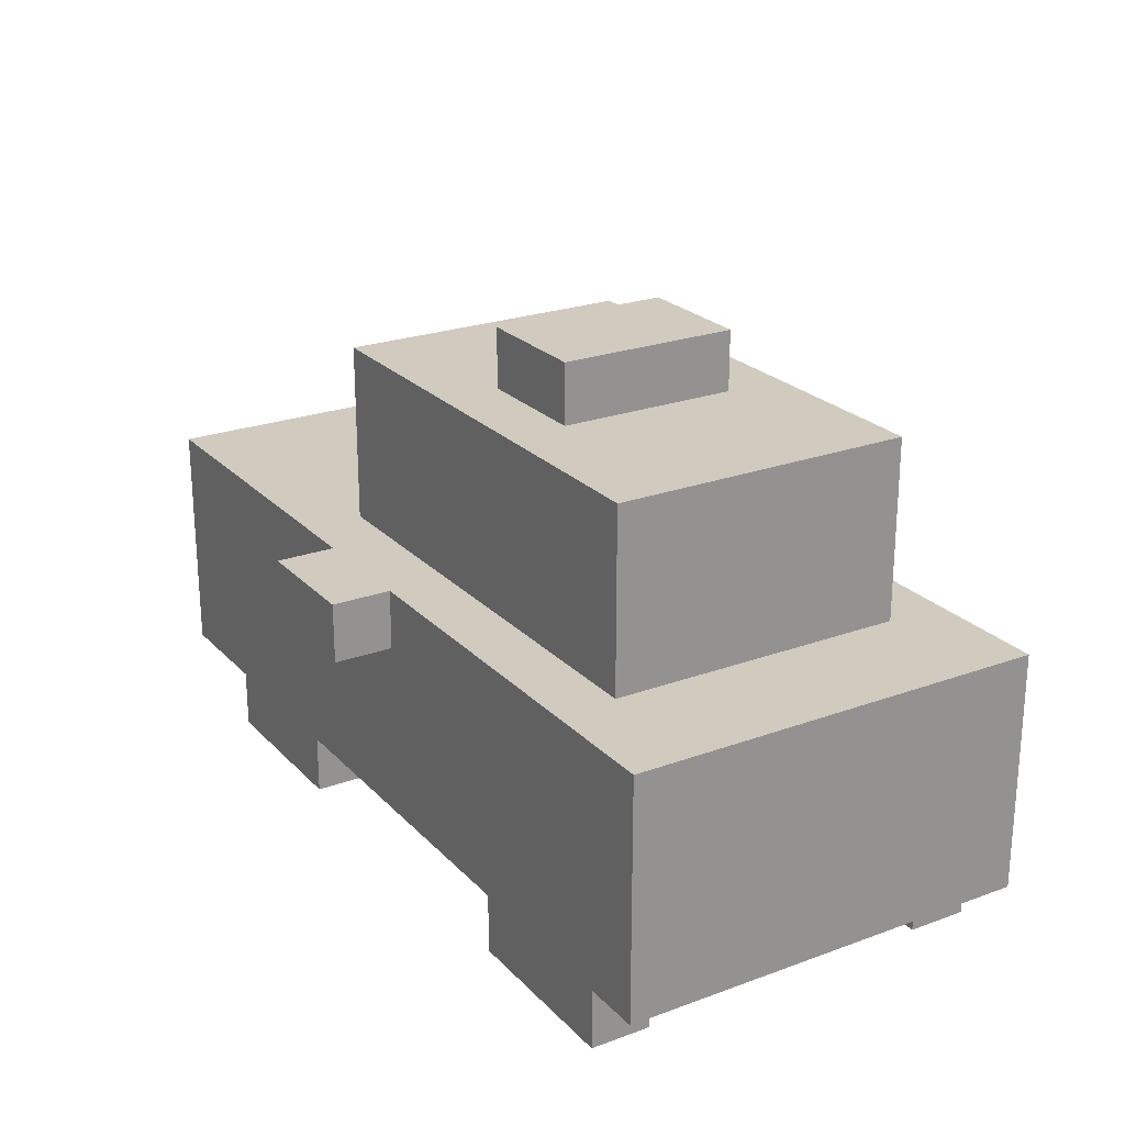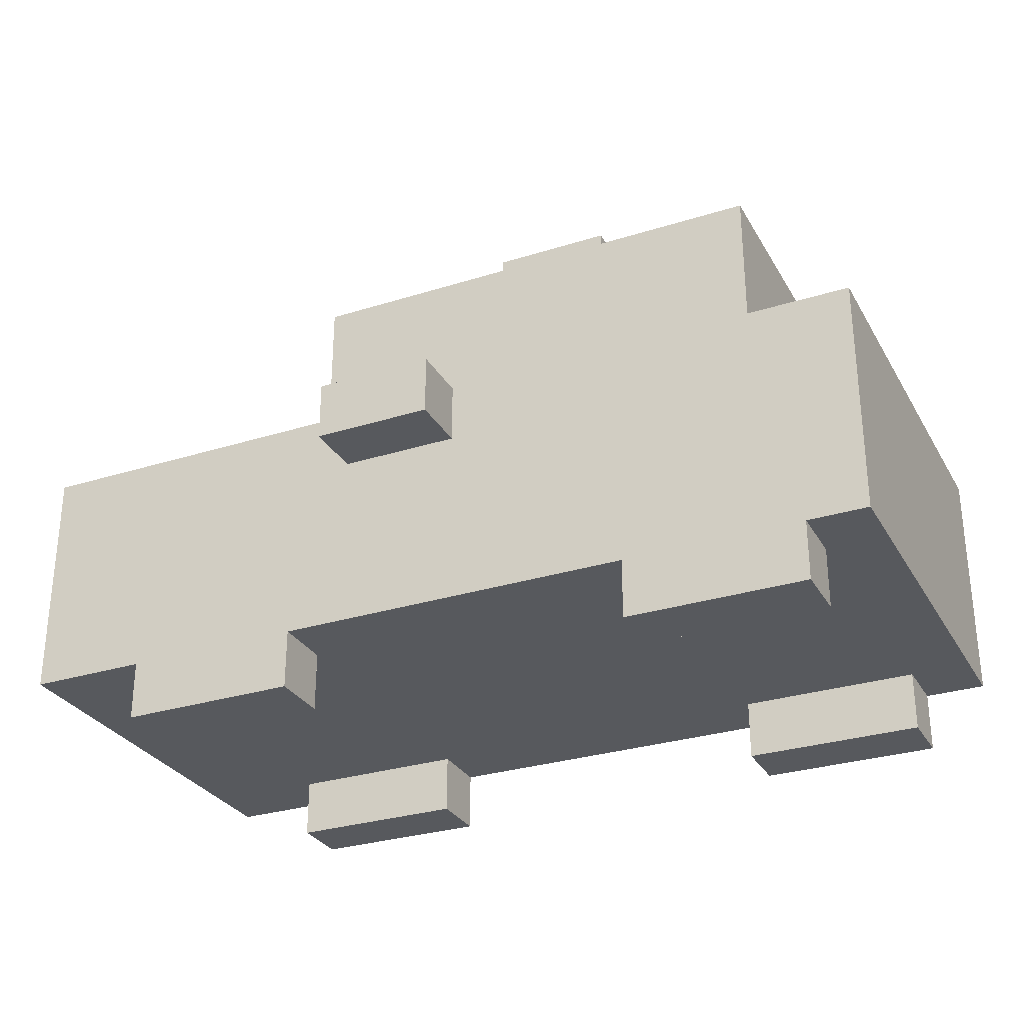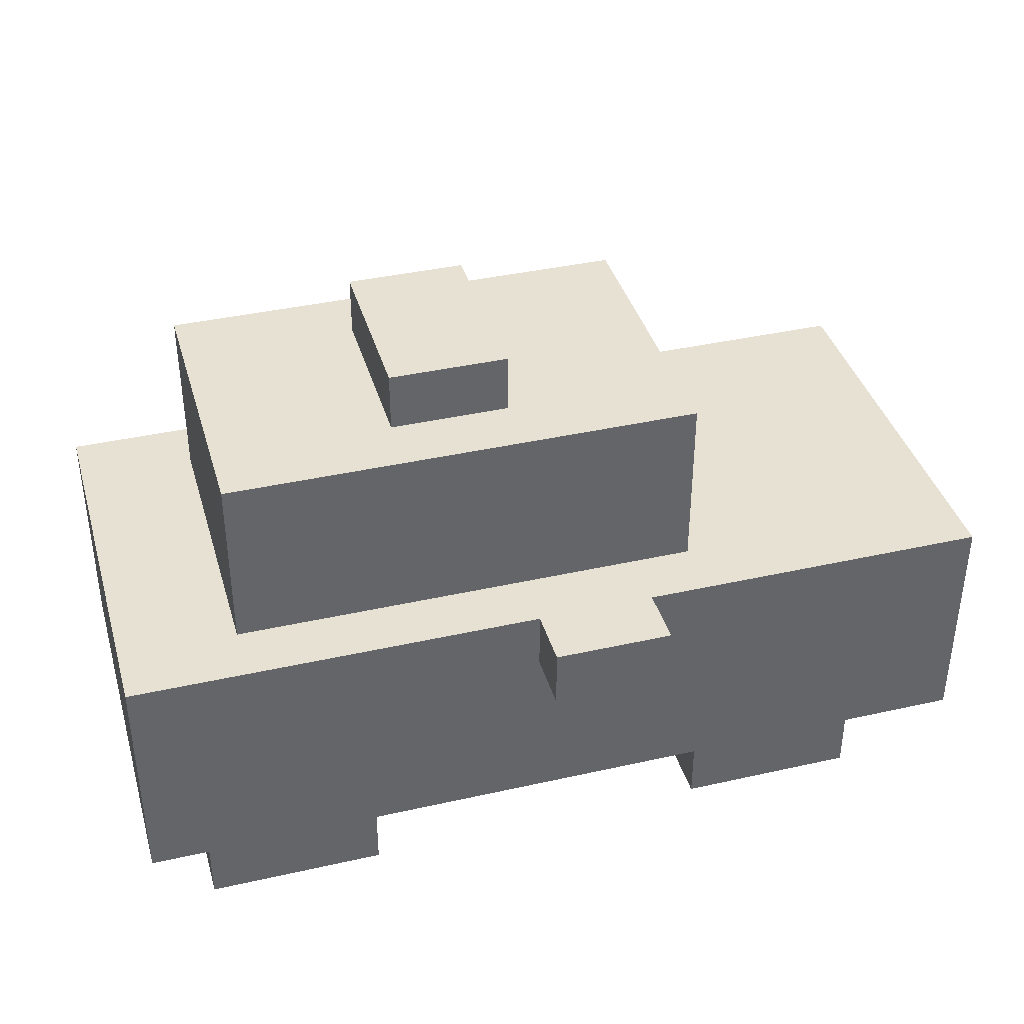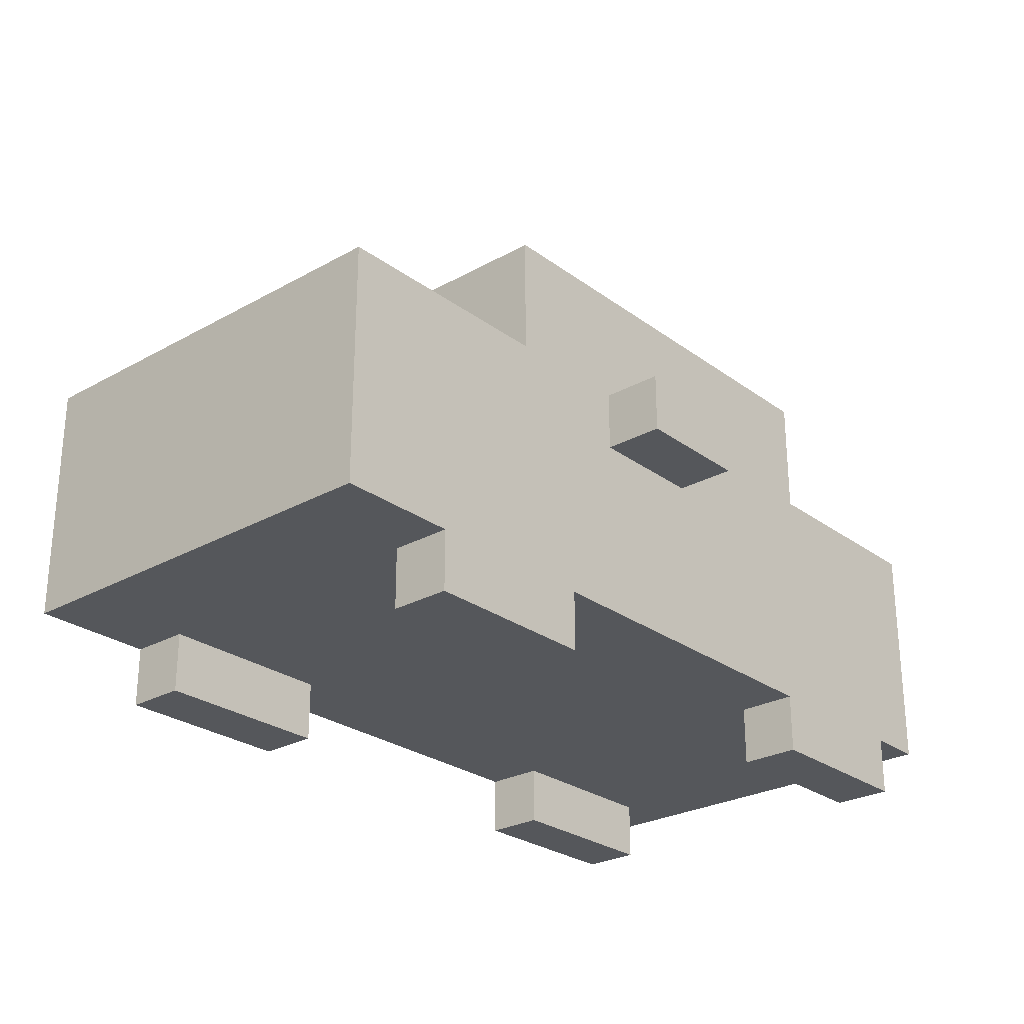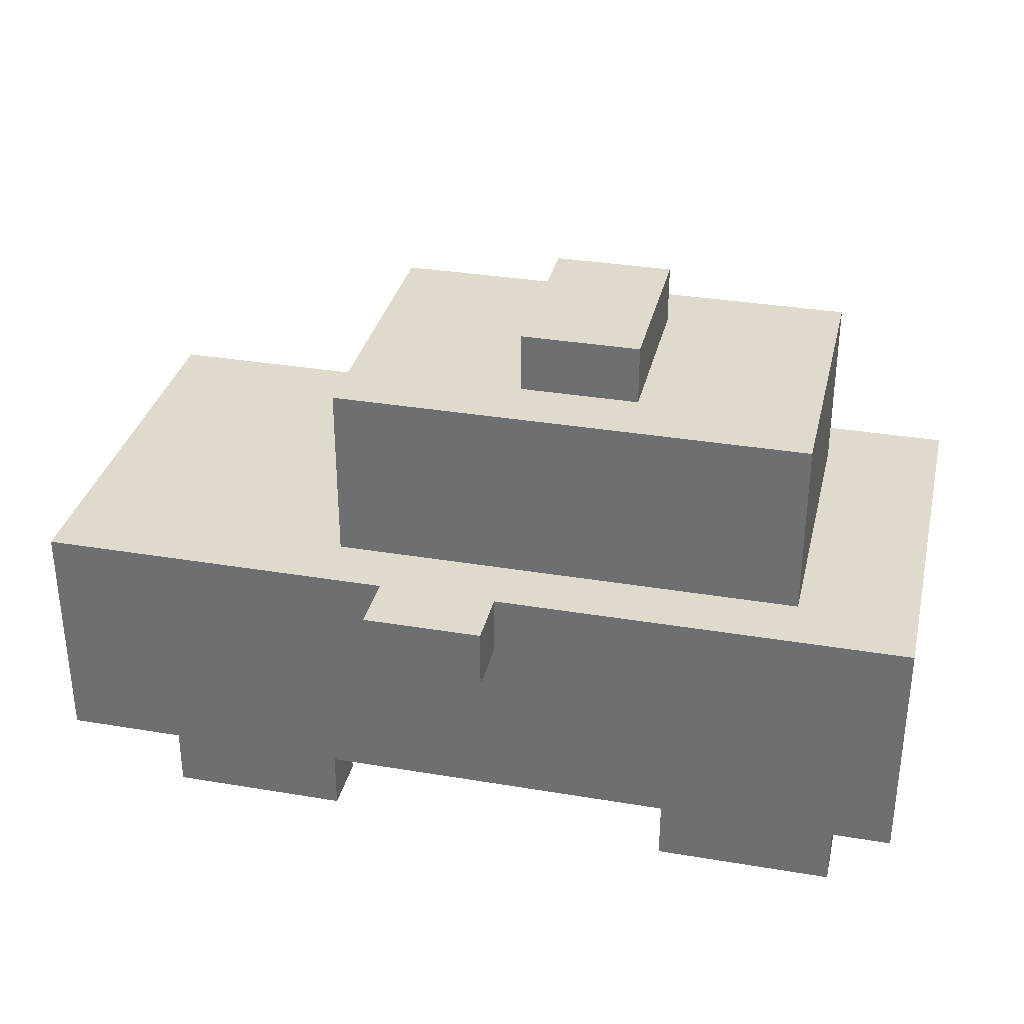
<metadata>
{"format":"obj","ext":"obj","renderer":"f3d","projection":"perspective","resolution":1024,"background":"white","views":[{"elev":23.6,"azim":-121.6,"up":"+Y"},{"elev":-29.6,"azim":-155.2,"up":"+Y"},{"elev":38.8,"azim":-15.8,"up":"+Y"},{"elev":-26.5,"azim":131.2,"up":"+Y"},{"elev":33.1,"azim":-167.0,"up":"+Y"}]}
</metadata>
<code>
o
v 0 2.1 -0.4
v 0 2.1 -1.1
v 0 2.2 -0.4
v 0 2.2 -1.1
v 0 2.5 -0.4
v 0 2.5 -1.1
v 0.1 2 -0.4
v 0.1 2 -0.5
v 0.1 2 -1
v 0.1 2 -1.1
v 0.1 2.1 -0.4
v 0.1 2.1 -0.5
v 0.1 2.1 -1
v 0.1 2.1 -1.1
v 0.2 2.5 -0.5
v 0.2 2.5 -0.6
v 0.2 2.5 -0.9
v 0.2 2.5 -1
v 0.2 2.7 -0.6
v 0.2 2.7 -0.9
v 0.2 2.8 -0.5
v 0.2 2.8 -1
v 0.5 2.8 -0.6
v 0.5 2.8 -0.9
v 0.5 2.9 -0.6
v 0.5 2.9 -0.9
v 0.7 2.4 -0.3
v 0.7 2.4 -0.4
v 0.7 2.4 -1.1
v 0.7 2.4 -1.2
v 0.7 2.5 -0.3
v 0.7 2.5 -0.4
v 0.7 2.5 -1.1
v 0.7 2.5 -1.2
v 1 2 -0.4
v 1 2 -0.5
v 1 2 -1
v 1 2 -1.1
v 1 2.1 -0.4
v 1 2.1 -0.5
v 1 2.1 -1
v 1 2.1 -1.1
v 0.4 2 -0.4
v 0.4 2 -0.5
v 0.4 2 -1
v 0.4 2 -1.1
v 0.4 2.1 -0.4
v 0.4 2.1 -0.5
v 0.4 2.1 -1
v 0.4 2.1 -1.1
v 0.7 2.8 -0.6
v 0.7 2.8 -0.9
v 0.7 2.9 -0.6
v 0.7 2.9 -0.9
v 0.9 2.4 -0.3
v 0.9 2.4 -0.4
v 0.9 2.4 -1.1
v 0.9 2.4 -1.2
v 0.9 2.5 -0.3
v 0.9 2.5 -0.4
v 0.9 2.5 -1.1
v 0.9 2.5 -1.2
v 1 2.5 -0.5
v 1 2.5 -0.6
v 1 2.5 -0.9
v 1 2.5 -1
v 1 2.7 -0.6
v 1 2.7 -0.9
v 1 2.8 -0.5
v 1 2.8 -1
v 1.3 2 -0.4
v 1.3 2 -0.5
v 1.3 2 -1
v 1.3 2 -1.1
v 1.3 2.1 -0.4
v 1.3 2.1 -0.5
v 1.3 2.1 -1
v 1.3 2.1 -1.1
v 1.5 2.1 -0.4
v 1.5 2.1 -0.6
v 1.5 2.1 -0.9
v 1.5 2.1 -1.1
v 1.5 2.2 -0.4
v 1.5 2.2 -0.6
v 1.5 2.2 -0.9
v 1.5 2.2 -1.1
v 1.5 2.3 -0.5
v 1.5 2.3 -0.6
v 1.5 2.3 -0.9
v 1.5 2.3 -1
v 1.5 2.4 -0.5
v 1.5 2.4 -0.6
v 1.5 2.4 -0.9
v 1.5 2.4 -1
v 1.5 2.5 -0.4
v 1.5 2.5 -1.1
v 0.7 2.4 -0.3
v 0.7 2.5 -0.3
v 0.9 2.4 -0.3
v 0.9 2.5 -0.3
v 0 2.1 -0.4
v 0 2.2 -0.4
v 0 2.5 -0.4
v 0.1 2 -0.4
v 0.1 2.1 -0.4
v 0.1 2.2 -0.4
v 0.1 2.3 -0.4
v 0.2 2.1 -0.4
v 0.2 2.2 -0.4
v 0.2 2.3 -0.4
v 0.2 2.4 -0.4
v 0.3 2.1 -0.4
v 0.3 2.2 -0.4
v 0.4 2 -0.4
v 0.4 2.1 -0.4
v 0.4 2.2 -0.4
v 0.4 2.3 -0.4
v 0.6 2.3 -0.4
v 0.6 2.4 -0.4
v 0.7 2.4 -0.4
v 0.7 2.5 -0.4
v 0.9 2.4 -0.4
v 0.9 2.5 -0.4
v 1 2 -0.4
v 1 2.1 -0.4
v 1 2.2 -0.4
v 1 2.3 -0.4
v 1.1 2.1 -0.4
v 1.1 2.2 -0.4
v 1.2 2.1 -0.4
v 1.2 2.2 -0.4
v 1.3 2 -0.4
v 1.3 2.1 -0.4
v 1.3 2.2 -0.4
v 1.3 2.3 -0.4
v 1.5 2.1 -0.4
v 1.5 2.2 -0.4
v 1.5 2.5 -0.4
v 0.2 2.5 -0.5
v 0.2 2.8 -0.5
v 0.3 2.5 -0.5
v 0.3 2.7 -0.5
v 0.4 2.5 -0.5
v 0.4 2.7 -0.5
v 0.5 2.5 -0.5
v 0.5 2.7 -0.5
v 0.9 2.5 -0.5
v 0.9 2.7 -0.5
v 1 2.5 -0.5
v 1 2.8 -0.5
v 0.5 2.8 -0.6
v 0.5 2.9 -0.6
v 0.7 2.8 -0.6
v 0.7 2.9 -0.6
v 0.1 2 -1
v 0.1 2.1 -1
v 0.4 2 -1
v 0.4 2.1 -1
v 1 2 -1
v 1 2.1 -1
v 1.3 2 -1
v 1.3 2.1 -1
v 0.1 2 -0.5
v 0.1 2.1 -0.5
v 0.4 2 -0.5
v 0.4 2.1 -0.5
v 1 2 -0.5
v 1 2.1 -0.5
v 1.3 2 -0.5
v 1.3 2.1 -0.5
v 0.5 2.8 -0.9
v 0.5 2.9 -0.9
v 0.7 2.8 -0.9
v 0.7 2.9 -0.9
v 0.2 2.5 -1
v 0.2 2.8 -1
v 0.3 2.5 -1
v 0.3 2.7 -1
v 0.4 2.5 -1
v 0.4 2.7 -1
v 0.5 2.5 -1
v 0.5 2.7 -1
v 0.9 2.5 -1
v 0.9 2.7 -1
v 1 2.5 -1
v 1 2.8 -1
v 0 2.1 -1.1
v 0 2.2 -1.1
v 0 2.5 -1.1
v 0.1 2 -1.1
v 0.1 2.1 -1.1
v 0.1 2.2 -1.1
v 0.1 2.3 -1.1
v 0.2 2.1 -1.1
v 0.2 2.2 -1.1
v 0.2 2.3 -1.1
v 0.2 2.4 -1.1
v 0.3 2.1 -1.1
v 0.3 2.2 -1.1
v 0.4 2 -1.1
v 0.4 2.1 -1.1
v 0.4 2.2 -1.1
v 0.4 2.3 -1.1
v 0.6 2.3 -1.1
v 0.6 2.4 -1.1
v 0.7 2.4 -1.1
v 0.7 2.5 -1.1
v 0.9 2.4 -1.1
v 0.9 2.5 -1.1
v 1 2 -1.1
v 1 2.1 -1.1
v 1 2.2 -1.1
v 1 2.3 -1.1
v 1.1 2.1 -1.1
v 1.1 2.2 -1.1
v 1.2 2.1 -1.1
v 1.2 2.2 -1.1
v 1.3 2 -1.1
v 1.3 2.1 -1.1
v 1.3 2.2 -1.1
v 1.3 2.3 -1.1
v 1.5 2.1 -1.1
v 1.5 2.2 -1.1
v 1.5 2.5 -1.1
v 0.7 2.4 -1.2
v 0.7 2.5 -1.2
v 0.9 2.4 -1.2
v 0.9 2.5 -1.2
v 0.1 2 -0.4
v 0.4 2 -0.4
v 1 2 -0.4
v 1.3 2 -0.4
v 0.1 2 -0.5
v 0.4 2 -0.5
v 1 2 -0.5
v 1.3 2 -0.5
v 0.1 2 -1
v 0.4 2 -1
v 1 2 -1
v 1.3 2 -1
v 0.1 2 -1.1
v 0.4 2 -1.1
v 1 2 -1.1
v 1.3 2 -1.1
v 0 2.1 -0.4
v 0.1 2.1 -0.4
v 0.4 2.1 -0.4
v 1 2.1 -0.4
v 1.3 2.1 -0.4
v 1.5 2.1 -0.4
v 0.1 2.1 -0.5
v 0.4 2.1 -0.5
v 1 2.1 -0.5
v 1.3 2.1 -0.5
v 1.4 2.1 -0.6
v 1.5 2.1 -0.6
v 1.4 2.1 -0.9
v 1.5 2.1 -0.9
v 0.1 2.1 -1
v 0.4 2.1 -1
v 1 2.1 -1
v 1.3 2.1 -1
v 0 2.1 -1.1
v 0.1 2.1 -1.1
v 0.4 2.1 -1.1
v 1 2.1 -1.1
v 1.3 2.1 -1.1
v 1.5 2.1 -1.1
v 0.7 2.4 -0.3
v 0.9 2.4 -0.3
v 0.7 2.4 -0.4
v 0.9 2.4 -0.4
v 0.7 2.4 -1.1
v 0.9 2.4 -1.1
v 0.7 2.4 -1.2
v 0.9 2.4 -1.2
v 0.7 2.5 -0.3
v 0.9 2.5 -0.3
v 0 2.5 -0.4
v 0.7 2.5 -0.4
v 0.9 2.5 -0.4
v 1.5 2.5 -0.4
v 0.2 2.5 -0.5
v 0.3 2.5 -0.5
v 0.4 2.5 -0.5
v 0.5 2.5 -0.5
v 0.9 2.5 -0.5
v 1 2.5 -0.5
v 0.2 2.5 -0.6
v 1 2.5 -0.6
v 0.2 2.5 -0.9
v 1 2.5 -0.9
v 0.2 2.5 -1
v 0.3 2.5 -1
v 0.4 2.5 -1
v 0.5 2.5 -1
v 0.9 2.5 -1
v 1 2.5 -1
v 0 2.5 -1.1
v 0.7 2.5 -1.1
v 0.9 2.5 -1.1
v 1.5 2.5 -1.1
v 0.7 2.5 -1.2
v 0.9 2.5 -1.2
v 0.2 2.8 -0.5
v 1 2.8 -0.5
v 0.5 2.8 -0.6
v 0.7 2.8 -0.6
v 0.5 2.8 -0.9
v 0.7 2.8 -0.9
v 0.2 2.8 -1
v 1 2.8 -1
v 0.5 2.9 -0.6
v 0.7 2.9 -0.6
v 0.5 2.9 -0.9
v 0.7 2.9 -0.9
f 3 2 1
f 4 2 3
f 5 4 3
f 6 4 5
f 11 8 7
f 12 8 11
f 13 10 9
f 14 10 13
f 19 16 15
f 19 17 16
f 20 18 17
f 20 17 19
f 21 19 15
f 21 20 19
f 22 18 20
f 22 20 21
f 25 24 23
f 26 24 25
f 31 28 27
f 32 28 31
f 33 30 29
f 34 30 33
f 39 36 35
f 40 36 39
f 41 38 37
f 42 38 41
f 43 44 47
f 47 44 48
f 45 46 49
f 49 46 50
f 51 52 53
f 53 52 54
f 55 56 59
f 59 56 60
f 57 58 61
f 61 58 62
f 63 64 67
f 64 65 67
f 65 66 68
f 67 65 68
f 63 67 69
f 67 68 69
f 68 66 70
f 69 68 70
f 71 72 75
f 75 72 76
f 73 74 77
f 77 74 78
f 79 80 83
f 80 81 84
f 83 80 84
f 81 82 85
f 84 81 85
f 85 82 86
f 83 84 87
f 84 85 87
f 85 86 87
f 87 86 88
f 88 86 89
f 89 86 90
f 83 87 91
f 87 88 91
f 88 89 92
f 91 88 92
f 89 90 93
f 92 89 93
f 90 86 94
f 93 90 94
f 92 93 95
f 91 92 95
f 93 94 95
f 83 91 95
f 94 86 96
f 95 94 96
f 99 98 97
f 100 98 99
f 105 102 101
f 106 103 102
f 106 102 105
f 107 103 106
f 108 105 104
f 108 106 105
f 108 107 106
f 109 107 108
f 110 103 107
f 110 107 109
f 111 103 110
f 112 109 108
f 112 108 104
f 113 110 109
f 113 109 112
f 114 112 104
f 114 113 112
f 115 113 114
f 116 110 113
f 116 113 115
f 117 111 110
f 117 110 116
f 118 111 117
f 118 117 116
f 119 103 111
f 119 111 118
f 120 119 118
f 120 103 119
f 121 103 120
f 122 120 118
f 125 116 115
f 126 118 116
f 126 123 122
f 126 116 125
f 126 122 118
f 127 123 126
f 128 125 124
f 128 126 125
f 128 127 126
f 129 127 128
f 130 128 124
f 130 129 128
f 131 127 129
f 131 129 130
f 132 130 124
f 132 131 130
f 133 131 132
f 134 127 131
f 134 131 133
f 135 123 127
f 135 127 134
f 136 134 133
f 137 135 134
f 137 134 136
f 138 123 135
f 138 135 137
f 141 140 139
f 142 140 141
f 143 142 141
f 144 140 142
f 144 142 143
f 145 144 143
f 146 140 144
f 146 144 145
f 147 146 145
f 148 140 146
f 148 146 147
f 149 148 147
f 150 140 148
f 150 148 149
f 153 152 151
f 154 152 153
f 157 156 155
f 158 156 157
f 161 160 159
f 162 160 161
f 163 164 165
f 165 164 166
f 167 168 169
f 169 168 170
f 171 172 173
f 173 172 174
f 175 176 177
f 177 176 178
f 177 178 179
f 178 176 180
f 179 178 180
f 179 180 181
f 180 176 182
f 181 180 182
f 181 182 183
f 182 176 184
f 183 182 184
f 183 184 185
f 184 176 186
f 185 184 186
f 187 188 191
f 188 189 192
f 191 188 192
f 192 189 193
f 190 191 194
f 191 192 194
f 192 193 194
f 194 193 195
f 193 189 196
f 195 193 196
f 196 189 197
f 194 195 198
f 190 194 198
f 195 196 199
f 198 195 199
f 190 198 200
f 198 199 200
f 200 199 201
f 199 196 202
f 201 199 202
f 196 197 203
f 202 196 203
f 203 197 204
f 202 203 204
f 197 189 205
f 204 197 205
f 204 205 206
f 205 189 206
f 206 189 207
f 204 206 208
f 201 202 211
f 202 204 212
f 208 209 212
f 211 202 212
f 204 208 212
f 212 209 213
f 210 211 214
f 211 212 214
f 212 213 214
f 214 213 215
f 210 214 216
f 214 215 216
f 215 213 217
f 216 215 217
f 210 216 218
f 216 217 218
f 218 217 219
f 217 213 220
f 219 217 220
f 213 209 221
f 220 213 221
f 219 220 222
f 220 221 223
f 222 220 223
f 221 209 224
f 223 221 224
f 225 226 227
f 227 226 228
f 233 230 229
f 234 230 233
f 235 232 231
f 236 232 235
f 241 238 237
f 242 238 241
f 243 240 239
f 244 240 243
f 251 246 245
f 252 248 247
f 253 248 252
f 254 250 249
f 255 250 254
f 256 250 255
f 257 255 254
f 257 256 255
f 258 256 257
f 259 253 252
f 259 251 245
f 259 252 251
f 259 254 253
f 260 254 259
f 261 254 260
f 262 258 257
f 262 254 261
f 262 257 254
f 263 259 245
f 264 259 263
f 265 261 260
f 266 261 265
f 267 258 262
f 268 258 267
f 271 270 269
f 272 270 271
f 275 274 273
f 276 274 275
f 277 278 280
f 280 278 281
f 279 280 283
f 281 282 283
f 280 281 283
f 283 282 284
f 284 282 285
f 285 282 286
f 286 282 287
f 287 282 288
f 279 283 289
f 288 282 290
f 279 289 291
f 290 282 292
f 279 291 293
f 292 282 298
f 296 297 299
f 297 298 299
f 279 293 299
f 293 294 299
f 295 296 299
f 294 295 299
f 299 298 300
f 300 298 301
f 298 282 302
f 301 298 302
f 300 301 303
f 303 301 304
f 305 306 307
f 307 306 308
f 305 307 309
f 308 306 310
f 305 309 311
f 309 310 311
f 310 306 312
f 311 310 312
f 313 314 315
f 315 314 316

</code>
